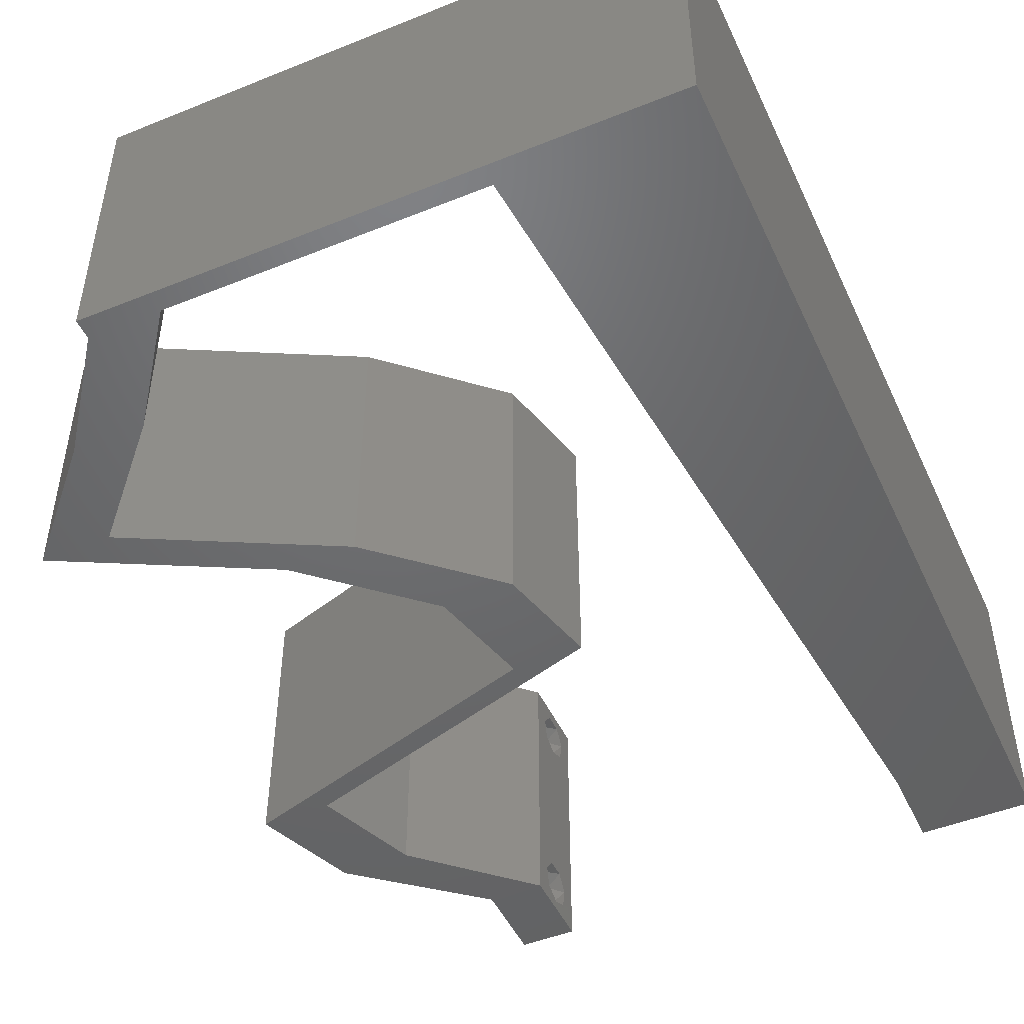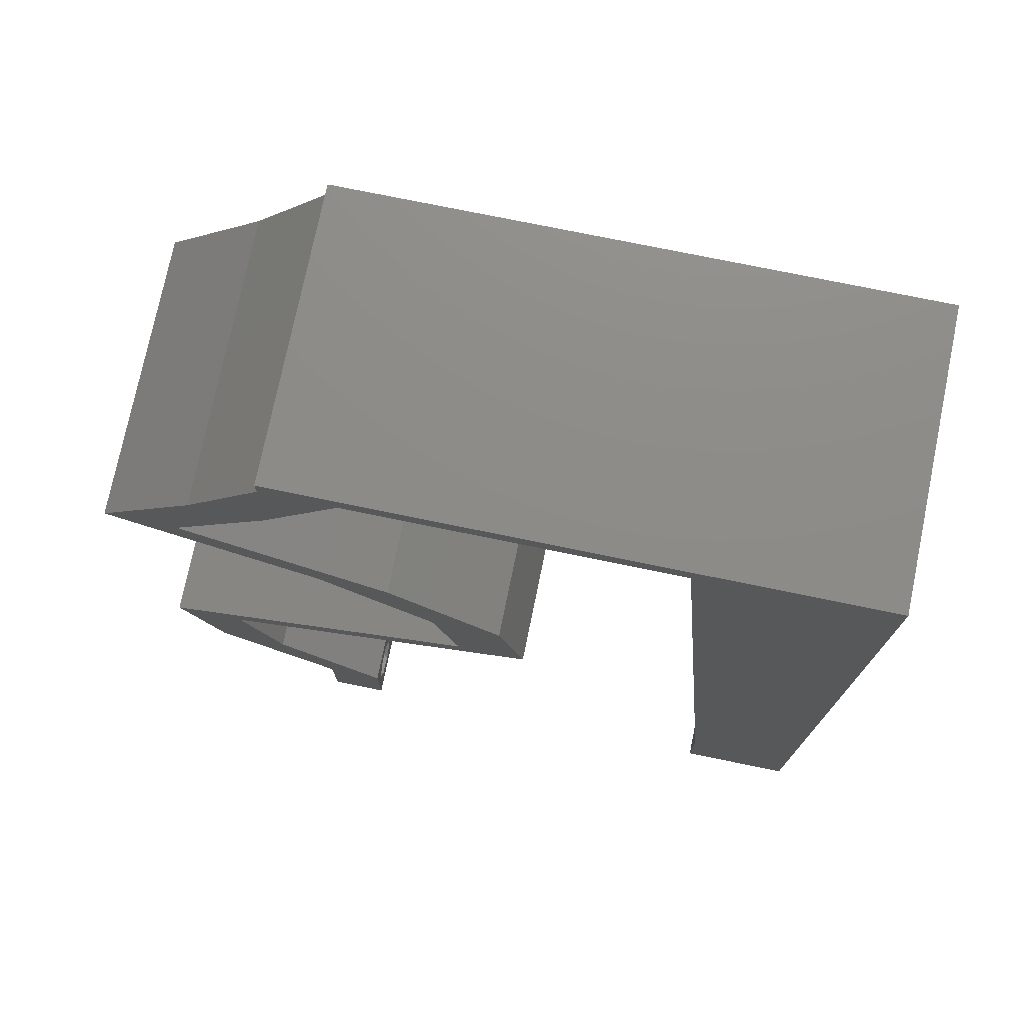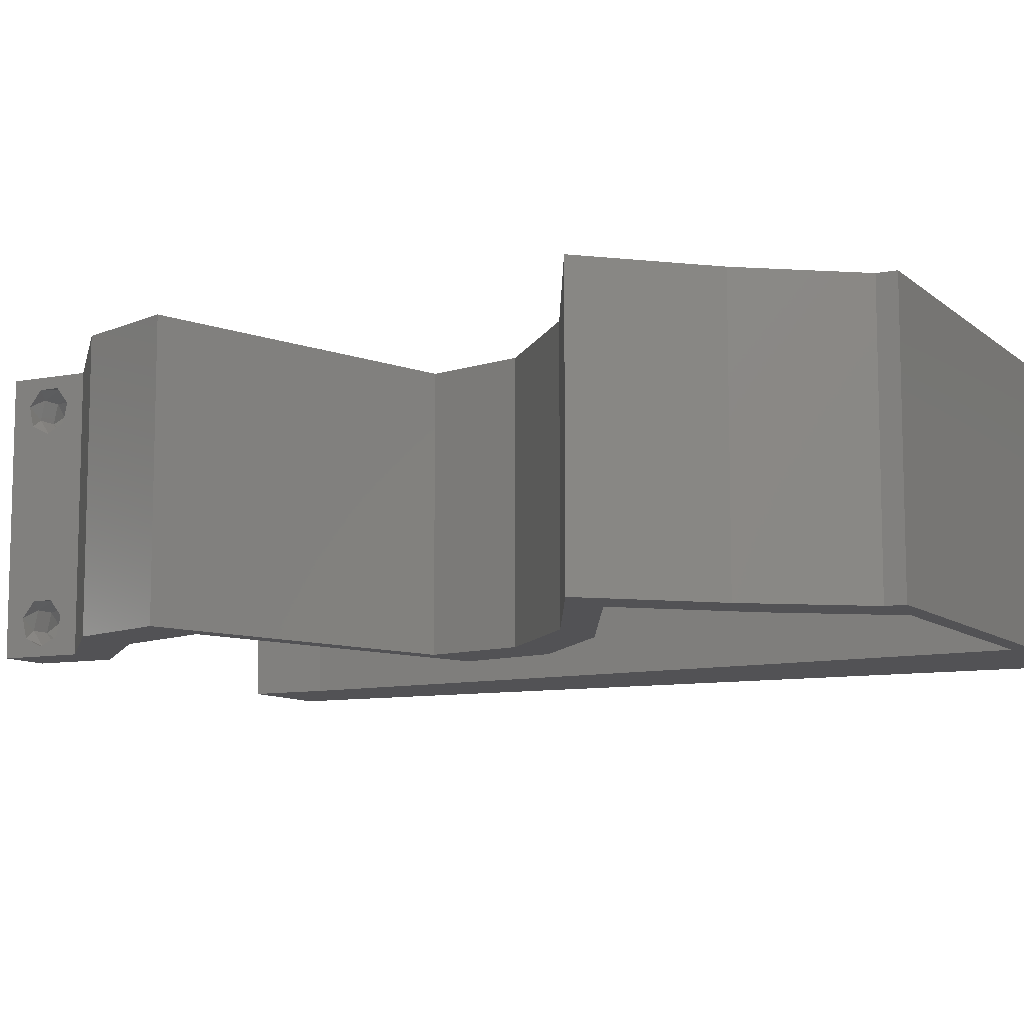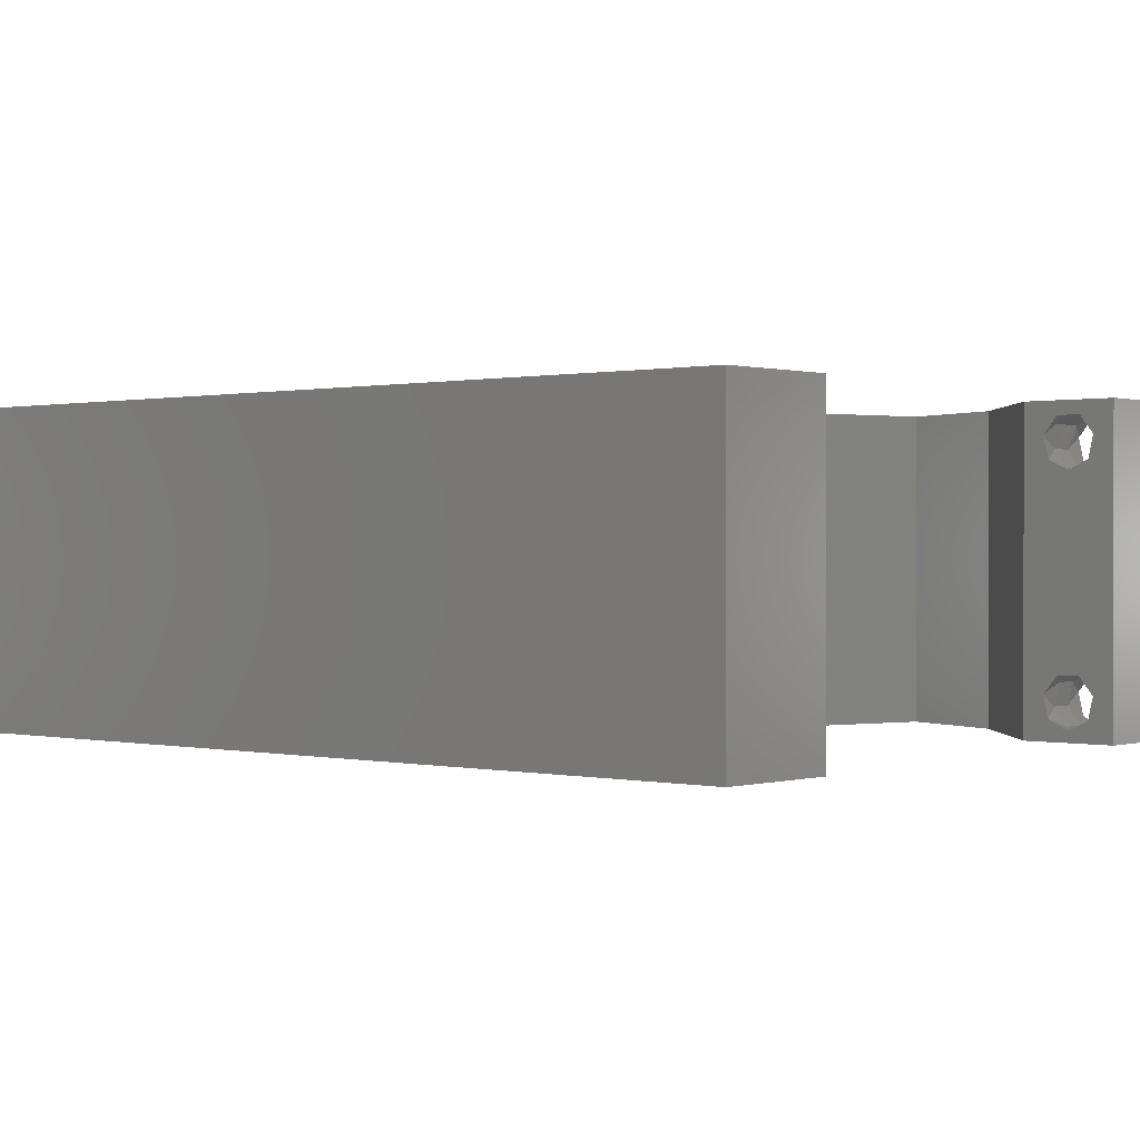
<metadata>
{"format":"stl","ext":"stl","renderer":"f3d","projection":"perspective","resolution":1024,"background":"white","views":[{"elev":-48.1,"azim":-155.7,"up":"+Z"},{"elev":75.3,"azim":-168.4,"up":"+Y"},{"elev":-9.4,"azim":117.4,"up":"+Z"},{"elev":0.4,"azim":-48.5,"up":"+Z"}]}
</metadata>
<code>
# stl→obj: 259 verts, 522 faces
v 0.04 0 0.01
v 0.04 -0.006 0.01
v 0.04 -0.003738 0.003932
v 0.04 -0.003 0.0159
v 0.04 -0.004657 0.002778
v 0.04 -0.006 0
v 0.04 -0.004329 0.00134
v 0.04 -0.001671 0.00134
v 0.04 0 0
v 0.04 -0.001343 0.002778
v 0.04 -0.003 0.0007
v 0.04 -0.001343 0.01798
v 0.04 0 0.02
v 0.04 -0.002262 0.01913
v 0.04 -0.006 0.02
v 0.04 -0.004657 0.01798
v 0.04 -0.003738 0.01913
v 0.04 -0.001671 0.01654
v 0.04 -0.004329 0.01654
v 0.04 -0.002262 0.003932
v 0.036 -0.006 0.01
v 0.036 0 0.01
v 0.036 -0.003738 0.003932
v 0.036 -0.003 0.0159
v 0.036 -0.004329 0.00134
v 0.036 -0.006 0
v 0.036 -0.004657 0.002778
v 0.036 -0.001343 0.002778
v 0.036 0 0
v 0.036 -0.001671 0.00134
v 0.036 -0.003 0.0007
v 0.036 0 0.02
v 0.036 -0.001343 0.01798
v 0.036 -0.002262 0.01913
v 0.036 -0.003738 0.01913
v 0.036 -0.004657 0.01798
v 0.036 -0.006 0.02
v 0.036 -0.004329 0.01654
v 0.036 -0.001671 0.01654
v 0.036 -0.002262 0.003932
v 0.038 -0.003 0.02
v 0 -0.006 0.02
v 0.008 -0.006 0.02
v 0.004 -0.003 0.02
v 0.008 0 0.02
v 0 0 0.02
v 0.00418 0.00595 0.02
v 0 0.024 0.02
v 0 0.012 0.02
v 0.004696 0.018 0.02
v 0.00901 0.01172 0.02
v 0.01002 0.02344 0.02
v 0 0.06 0.02
v 0 0.048 0.02
v 0.007829 0.0539 0.02
v 0 0.036 0.02
v 0.005347 0.02975 0.02
v 0.01103 0.03516 0.02
v 0.01204 0.04688 0.02
v 0.01305 0.0586 0.02
v 0.01 0.06 0.02
v 0.005914 0.0415 0.02
v 0.03497 0.0586 0.02
v 0.04 0.0586 0.02
v 0.04 0.06 0.02
v 0.03 0.06 0.02
v 0.0404 0.05128 0.02
v 0.03097 0.01953 0.02
v 0.036 0.01953 0.02
v 0.02827 0.02198 0.02
v 0.04372 0.01709 0.02
v 0.03869 0.01709 0.02
v 0.04642 0.01465 0.02
v 0.02401 0.0586 0.02
v 0.02 0.06 0.02
v 0.04543 0.05128 0.02
v 0.04725 0.04395 0.02
v 0.05229 0.04395 0.02
v 0.04519 0.04029 0.02
v 0.0381 0.03663 0.02
v 0.03307 0.03663 0.02
v 0.03009 0.0293 0.02
v 0.04016 0.04029 0.02
v 0.02506 0.0293 0.02
v 0.02324 0.02198 0.02
v 0.04867 0.007325 0.02
v 0.05145 0.01465 0.02
v 0.04364 0.007325 0.02
v 0 -0.006 0.01
v 0 -0.003 0.015
v 0 0 0.01
v 0 -0.006 0
v 0 -0.003 0.005
v 0 0 0
v 0.004 -0.006 0.015
v 0.008 -0.006 0.01
v 0.004 -0.006 0.005
v 0.008 -0.006 0
v 0 0.009 0.0114
v 0 0.06 0
v 0 0.051 0.0086
v 0 0.06 0.01
v 0 0.048 0
v 0 0.0415 0.009767
v 0 0.03 0.01
v 0 0.036 0
v 0 0.0185 0.01023
v 0 0.024 0
v 0 0.012 0
v 0 0.005337 0.005128
v 0 0.05466 0.01487
v 0.038 -0.003 0
v 0.004 -0.003 0
v 0.008 0 0
v 0.00418 0.00595 0
v 0.004696 0.018 0
v 0.00901 0.01172 0
v 0.01002 0.02344 0
v 0.007829 0.0539 0
v 0.005347 0.02975 0
v 0.01103 0.03516 0
v 0.01204 0.04688 0
v 0.01305 0.0586 0
v 0.01 0.06 0
v 0.005914 0.0415 0
v 0.03497 0.0586 0
v 0.04 0.06 0
v 0.04 0.0586 0
v 0.03 0.06 0
v 0.0404 0.05128 0
v 0.03097 0.01953 0
v 0.02827 0.02198 0
v 0.036 0.01953 0
v 0.04372 0.01709 0
v 0.04642 0.01465 0
v 0.03869 0.01709 0
v 0.02401 0.0586 0
v 0.02 0.06 0
v 0.04543 0.05128 0
v 0.05229 0.04395 0
v 0.04725 0.04395 0
v 0.04519 0.04029 0
v 0.0381 0.03663 0
v 0.03009 0.0293 0
v 0.03307 0.03663 0
v 0.04016 0.04029 0
v 0.02506 0.0293 0
v 0.02324 0.02198 0
v 0.04867 0.007325 0
v 0.05145 0.01465 0
v 0.04364 0.007325 0
v 0.008 0 0.01
v 0.008 -0.003 0.015
v 0.008 -0.003 0.005
v 0.015 0.06 0.01134
v 0.025 0.06 0.008977
v 0.006575 0.06 0.007337
v 0.03344 0.06 0.01273
v 0.04 0.06 0.01
v 0.03407 0.06 0.005945
v 0.005798 0.06 0.01422
v 0.04 0.0586 0.01
v 0.04271 0.05494 0.015
v 0.04543 0.05128 0.01
v 0.04271 0.05494 0.005
v 0.04886 0.04761 0.005
v 0.04886 0.04761 0.015
v 0.05229 0.04395 0.01
v 0.04545 0.04042 0.007953
v 0.0381 0.03663 0.01
v 0.04764 0.04155 0.01437
v 0.0429 0.0391 0.01447
v 0.0341 0.03296 0.005494
v 0.0341 0.03296 0.01448
v 0.03009 0.0293 0.01
v 0.02918 0.02564 0.015
v 0.02827 0.02198 0.01
v 0.02918 0.02564 0.005
v 0.03986 0.01831 0.007535
v 0.0343 0.02007 0.01301
v 0.03986 0.01831 0.01438
v 0.04542 0.01655 0.01301
v 0.0462 0.01631 0.006177
v 0.05145 0.01465 0.01
v 0.03352 0.02032 0.006177
v 0.05006 0.01099 0.015
v 0.04867 0.007325 0.01
v 0.05006 0.01099 0.005
v 0.04434 0.003663 0.005676
v 0.04434 0.003663 0.01427
v 0.03982 0.003663 0.005494
v 0.03982 0.003663 0.01448
v 0.04364 0.007325 0.01
v 0.04503 0.01099 0.015
v 0.04642 0.01465 0.01
v 0.04503 0.01099 0.005
v 0.03483 0.01831 0.01247
v 0.03483 0.01831 0.005624
v 0.04039 0.01655 0.006985
v 0.02927 0.02007 0.006985
v 0.04117 0.01631 0.01382
v 0.02324 0.02198 0.01
v 0.02849 0.02032 0.01382
v 0.02415 0.02564 0.015
v 0.02506 0.0293 0.01
v 0.02415 0.02564 0.005
v 0.02906 0.03296 0.005494
v 0.02906 0.03296 0.01448
v 0.03307 0.03663 0.01
v 0.0399 0.04015 0.007953
v 0.04725 0.04395 0.01
v 0.03771 0.03903 0.01437
v 0.04246 0.04147 0.01447
v 0.04383 0.04761 0.005
v 0.04383 0.04761 0.015
v 0.0404 0.05128 0.01
v 0.03768 0.05494 0.015
v 0.03497 0.0586 0.01
v 0.03768 0.05494 0.005
v 0.01305 0.0586 0.01
v 0.0215 0.0586 0.01175
v 0.02755 0.0586 0.007341
v 0.01849 0.0586 0.005
v 0.02865 0.0586 0.01388
v 0.008758 0.00879 0.01154
v 0.01229 0.04981 0.01154
v 0.009558 0.01807 0.01026
v 0.01053 0.0293 0.01
v 0.01149 0.04053 0.01026
v 0.01259 0.0532 0.005
v 0.0385 -0.002262 0.01607
v 0.0375 -0.003738 0.01607
v 0.03712 -0.002262 0.01607
v 0.03888 -0.003738 0.01607
v 0.03727 -0.004329 0.01866
v 0.03873 -0.004657 0.01722
v 0.03725 -0.004657 0.01722
v 0.03873 -0.003 0.0193
v 0.03725 -0.003 0.0193
v 0.03875 -0.004329 0.01866
v 0.03798 -0.001664 0.01865
v 0.03685 -0.001671 0.01866
v 0.03727 -0.001343 0.01722
v 0.03875 -0.001343 0.01722
v 0.03914 -0.001674 0.01866
v 0.0375 -0.003738 0.0008684
v 0.03727 -0.002262 0.0008684
v 0.03874 -0.002242 0.0008785
v 0.03888 -0.003738 0.0008684
v 0.03873 -0.001343 0.002022
v 0.03727 -0.001671 0.00346
v 0.03725 -0.001343 0.002022
v 0.03727 -0.004329 0.00346
v 0.03873 -0.003 0.0041
v 0.03875 -0.004329 0.00346
v 0.03875 -0.001671 0.00346
v 0.03725 -0.003 0.0041
v 0.03873 -0.004657 0.002022
v 0.03725 -0.004657 0.002022
f 1 2 3
f 1 4 2
f 5 6 7
f 8 9 10
f 11 9 8
f 7 6 11
f 12 13 14
f 15 16 17
f 17 13 15
f 14 13 17
f 6 9 11
f 10 9 1
f 1 13 18
f 18 13 12
f 2 19 15
f 19 16 15
f 2 6 5
f 18 4 1
f 4 19 2
f 3 20 1
f 1 20 10
f 3 2 5
f 21 22 23
f 24 22 21
f 25 26 27
f 28 29 30
f 30 29 31
f 31 26 25
f 32 33 34
f 35 36 37
f 37 32 35
f 37 36 38
f 35 32 34
f 32 39 33
f 29 26 31
f 28 22 29
f 37 38 21
f 22 39 32
f 26 21 27
f 21 38 24
f 24 39 22
f 27 21 23
f 23 22 40
f 40 22 28
f 32 37 41
f 42 43 44
f 45 46 44
f 15 13 41
f 46 45 47
f 48 49 50
f 51 52 50
f 53 54 55
f 56 48 57
f 52 58 57
f 54 59 55
f 60 61 55
f 51 49 47
f 54 56 62
f 63 64 65
f 43 45 44
f 46 42 44
f 58 59 62
f 59 54 62
f 37 15 41
f 49 51 50
f 52 48 50
f 58 56 57
f 48 52 57
f 56 58 62
f 13 32 41
f 49 46 47
f 66 63 65
f 63 67 64
f 68 69 70
f 71 72 73
f 66 74 63
f 60 75 61
f 75 60 74
f 59 60 55
f 45 51 47
f 66 75 74
f 69 72 71
f 72 69 68
f 61 53 55
f 64 67 76
f 76 77 78
f 67 77 76
f 78 77 79
f 80 81 82
f 81 80 83
f 80 79 83
f 84 70 82
f 81 84 82
f 70 84 85
f 68 70 85
f 86 87 73
f 87 71 73
f 13 86 88
f 88 86 73
f 32 13 88
f 79 77 83
f 89 90 91
f 46 90 42
f 92 93 94
f 91 93 89
f 42 90 89
f 91 90 46
f 89 93 92
f 94 93 91
f 43 95 96
f 89 95 42
f 92 97 89
f 96 97 98
f 42 95 43
f 96 95 89
f 98 97 92
f 89 97 96
f 46 99 91
f 100 101 102
f 103 101 100
f 49 99 46
f 104 105 56
f 106 105 104
f 106 104 103
f 107 105 108
f 56 105 48
f 108 105 106
f 48 107 49
f 54 104 56
f 109 107 108
f 48 105 107
f 94 110 109
f 53 111 54
f 54 101 104
f 109 99 107
f 109 110 99
f 54 111 101
f 107 99 49
f 104 101 103
f 102 111 53
f 91 110 94
f 99 110 91
f 101 111 102
f 29 112 26
f 92 113 98
f 114 113 94
f 6 112 9
f 94 115 114
f 108 116 109
f 117 116 118
f 100 119 103
f 106 120 108
f 118 120 121
f 103 119 122
f 123 119 124
f 117 115 109
f 103 125 106
f 126 127 128
f 98 113 114
f 94 113 92
f 121 125 122
f 122 125 103
f 26 112 6
f 109 116 117
f 118 116 108
f 121 120 106
f 108 120 118
f 106 125 121
f 9 112 29
f 109 115 94
f 129 127 126
f 126 128 130
f 131 132 133
f 134 135 136
f 129 126 137
f 123 124 138
f 138 137 123
f 122 119 123
f 114 115 117
f 129 137 138
f 136 133 134
f 131 133 136
f 124 119 100
f 130 128 139
f 139 140 141
f 130 139 141
f 140 142 141
f 143 144 145
f 146 143 145
f 146 142 143
f 144 132 147
f 145 144 147
f 132 148 147
f 131 148 132
f 149 135 150
f 150 135 134
f 9 151 149
f 151 135 149
f 29 151 9
f 141 142 146
f 152 153 96
f 43 153 45
f 114 154 98
f 96 154 152
f 45 153 152
f 96 153 43
f 98 154 96
f 152 154 114
f 124 155 138
f 66 156 75
f 155 156 138
f 75 156 155
f 124 157 155
f 66 158 156
f 138 156 129
f 75 155 61
f 100 157 124
f 102 157 100
f 65 158 66
f 159 158 65
f 156 160 129
f 155 161 61
f 158 160 156
f 157 161 155
f 129 160 127
f 127 160 159
f 53 161 102
f 61 161 53
f 102 161 157
f 159 160 158
f 159 65 64
f 162 159 64
f 128 127 159
f 128 159 162
f 64 163 162
f 164 163 76
f 162 165 128
f 139 165 164
f 76 163 64
f 162 163 164
f 128 165 139
f 164 165 162
f 139 166 140
f 78 167 76
f 76 167 164
f 168 167 78
f 167 166 164
f 168 166 167
f 164 166 139
f 140 166 168
f 142 169 143
f 140 169 142
f 143 169 170
f 168 169 140
f 78 171 168
f 170 172 80
f 80 172 79
f 79 171 78
f 169 172 170
f 171 169 168
f 171 172 169
f 79 172 171
f 143 173 144
f 82 174 80
f 80 174 170
f 175 174 82
f 175 173 174
f 174 173 170
f 170 173 143
f 144 173 175
f 82 176 175
f 177 176 70
f 175 178 144
f 132 178 177
f 70 176 82
f 175 176 177
f 144 178 132
f 177 178 175
f 133 179 134
f 179 180 181
f 181 182 179
f 150 183 184
f 177 185 132
f 184 182 87
f 70 180 177
f 185 180 179
f 179 182 183
f 134 183 150
f 132 185 133
f 71 181 69
f 87 182 71
f 69 180 70
f 179 183 134
f 133 185 179
f 181 180 69
f 71 182 181
f 177 180 185
f 183 182 184
f 87 186 184
f 187 186 86
f 149 188 187
f 184 188 150
f 184 186 187
f 86 186 87
f 150 188 149
f 187 188 184
f 149 189 9
f 13 190 86
f 1 189 190
f 86 190 187
f 1 190 13
f 190 189 187
f 187 189 149
f 9 189 1
f 2 15 37
f 21 2 37
f 26 6 2
f 26 2 21
f 29 191 151
f 88 192 32
f 32 192 22
f 193 192 88
f 192 191 22
f 193 191 192
f 22 191 29
f 151 191 193
f 88 194 193
f 195 194 73
f 135 196 195
f 193 196 151
f 193 194 195
f 73 194 88
f 151 196 135
f 195 196 193
f 68 197 72
f 198 199 197
f 197 200 198
f 73 201 195
f 202 203 85
f 148 200 202
f 195 199 135
f 197 199 201
f 203 200 197
f 72 201 73
f 85 203 68
f 136 198 131
f 131 200 148
f 135 199 136
f 68 203 197
f 197 201 72
f 198 200 131
f 136 199 198
f 201 199 195
f 202 200 203
f 85 204 202
f 205 204 84
f 202 206 148
f 147 206 205
f 84 204 85
f 202 204 205
f 148 206 147
f 205 206 202
f 147 207 145
f 81 208 84
f 84 208 205
f 209 208 81
f 209 207 208
f 208 207 205
f 205 207 147
f 145 207 209
f 146 210 141
f 145 210 146
f 141 210 211
f 209 210 145
f 81 212 209
f 211 213 77
f 77 213 83
f 83 212 81
f 210 213 211
f 212 210 209
f 212 213 210
f 83 213 212
f 141 214 130
f 67 215 77
f 77 215 211
f 216 215 67
f 216 214 215
f 215 214 211
f 211 214 141
f 130 214 216
f 67 217 216
f 218 217 63
f 216 219 130
f 126 219 218
f 63 217 67
f 216 217 218
f 130 219 126
f 218 219 216
f 220 221 60
f 60 221 74
f 126 222 137
f 218 222 126
f 137 223 123
f 74 224 63
f 123 223 220
f 63 224 218
f 222 223 137
f 221 223 222
f 74 221 224
f 220 223 221
f 221 222 224
f 224 222 218
f 117 225 114
f 60 226 220
f 152 225 45
f 59 226 60
f 45 225 51
f 52 227 228
f 228 227 118
f 58 229 59
f 122 229 121
f 52 228 58
f 121 228 118
f 58 228 229
f 51 227 52
f 229 228 121
f 118 227 117
f 122 226 229
f 227 225 117
f 123 230 122
f 122 230 226
f 229 226 59
f 51 225 227
f 220 230 123
f 226 230 220
f 114 225 152
f 24 4 231
f 4 24 232
f 24 231 233
f 4 232 234
f 235 236 237
f 238 235 239
f 236 235 240
f 235 238 240
f 241 238 239
f 241 239 242
f 243 231 244
f 236 232 237
f 238 241 245
f 231 243 233
f 232 236 234
f 243 244 241
f 36 35 235
f 14 17 238
f 16 19 236
f 33 39 243
f 235 35 239
f 36 235 237
f 16 236 240
f 238 17 240
f 18 12 244
f 35 34 239
f 38 36 237
f 17 16 240
f 231 18 244
f 232 38 237
f 243 241 242
f 241 244 245
f 33 243 242
f 14 238 245
f 244 12 245
f 236 19 234
f 243 39 233
f 239 34 242
f 24 38 232
f 4 18 231
f 39 24 233
f 19 4 234
f 12 14 245
f 34 33 242
f 11 31 246
f 31 11 247
f 247 11 248
f 11 246 249
f 250 251 252
f 253 254 255
f 251 250 256
f 254 253 257
f 254 251 256
f 251 254 257
f 247 250 252
f 258 253 255
f 253 258 259
f 250 247 248
f 258 246 259
f 246 258 249
f 40 28 251
f 20 3 254
f 8 10 250
f 27 23 253
f 251 28 252
f 254 3 255
f 40 251 257
f 20 254 256
f 250 10 256
f 253 23 257
f 28 30 252
f 3 5 255
f 23 40 257
f 10 20 256
f 30 31 247
f 27 253 259
f 30 247 252
f 246 25 259
f 25 27 259
f 5 7 258
f 5 258 255
f 8 250 248
f 258 7 249
f 31 25 246
f 7 11 249
f 11 8 248

</code>
